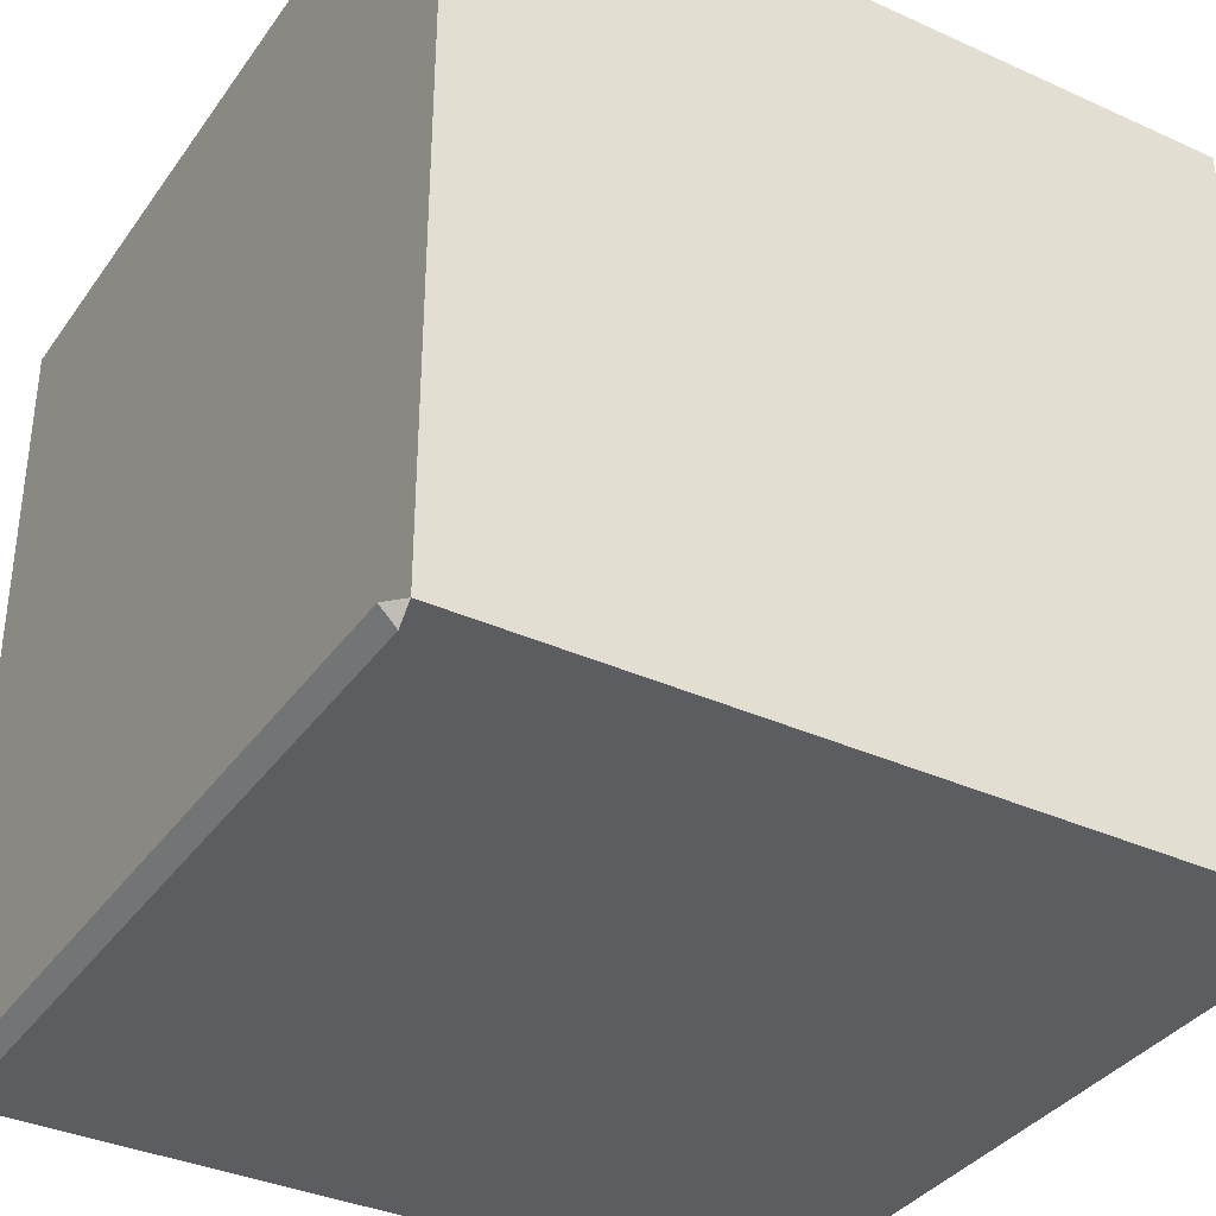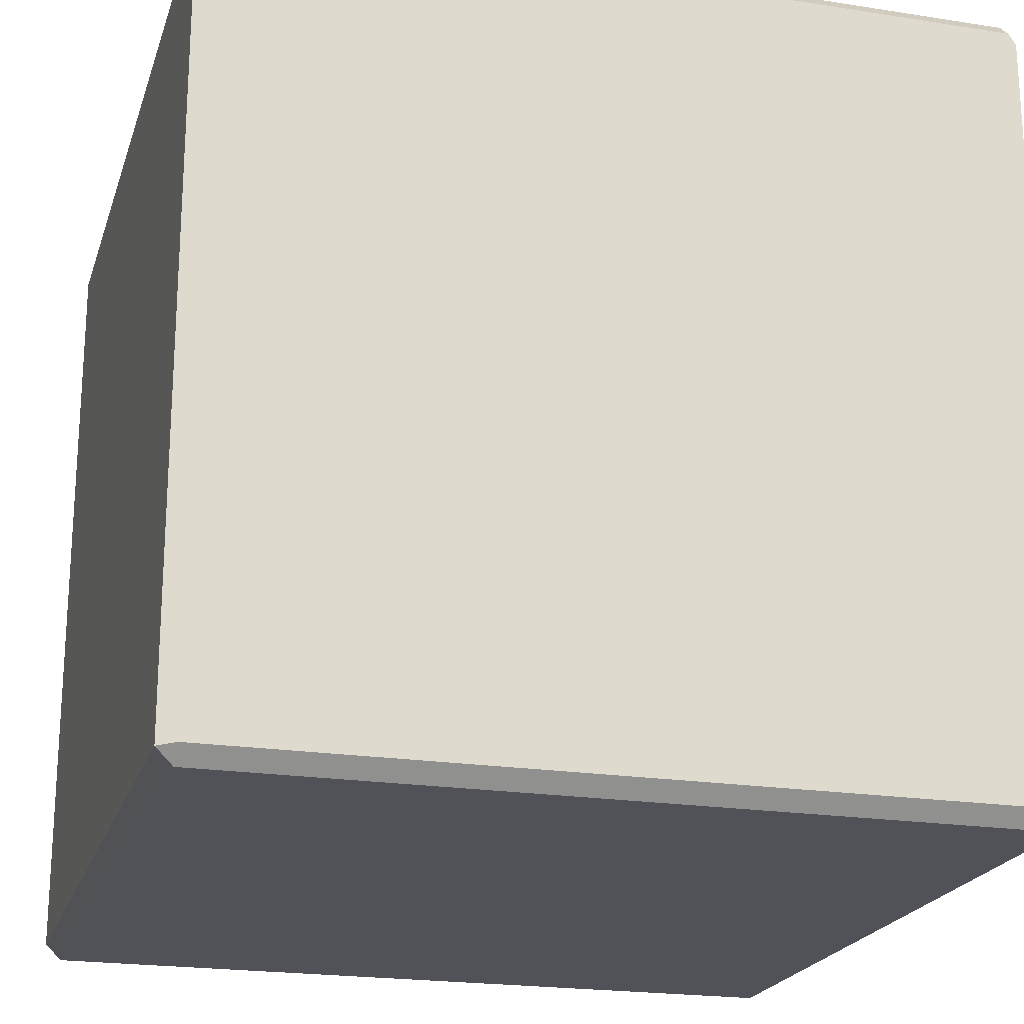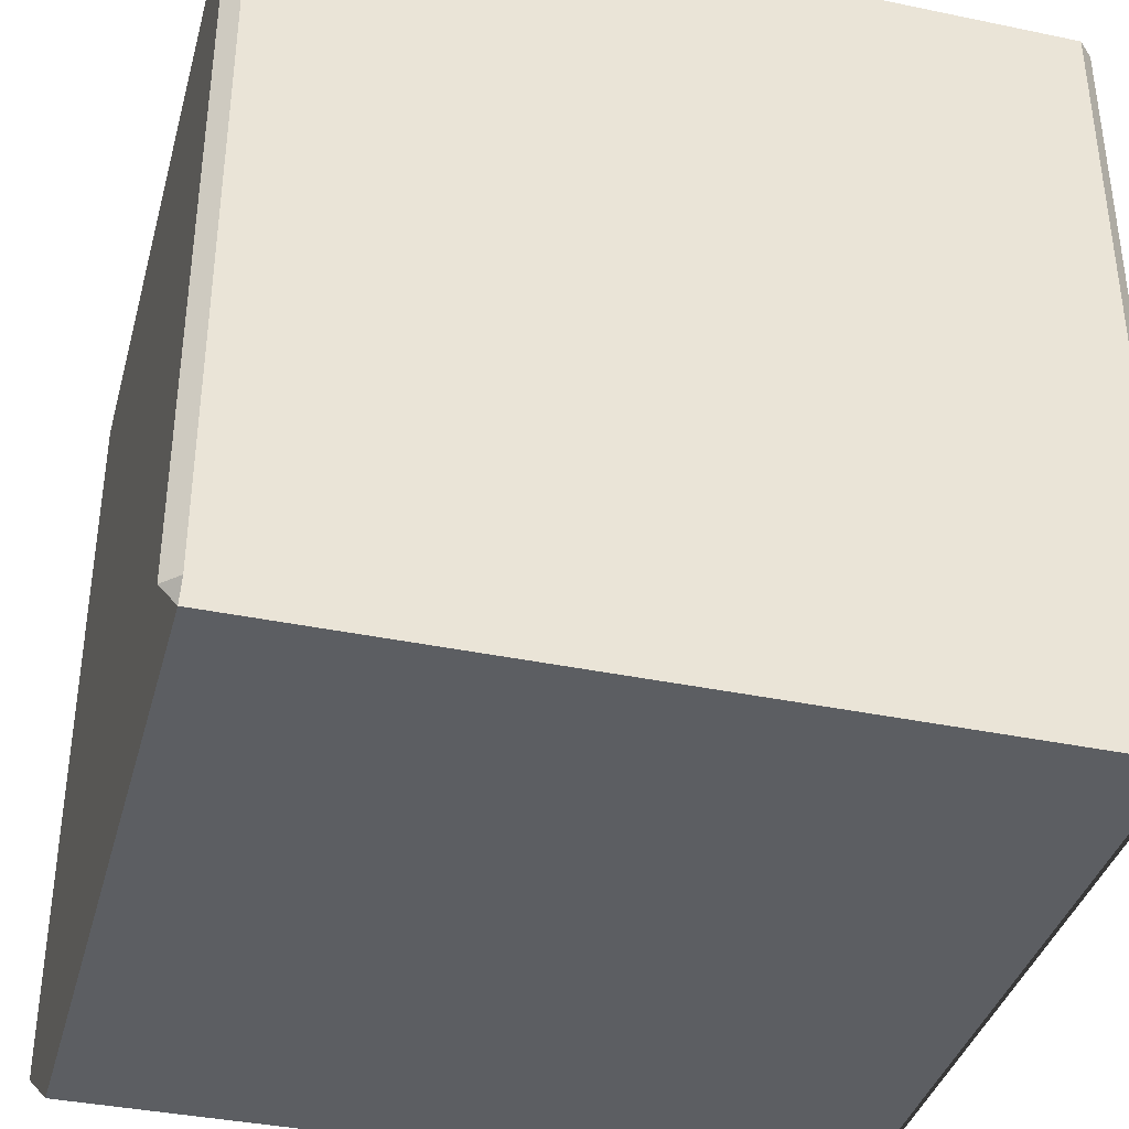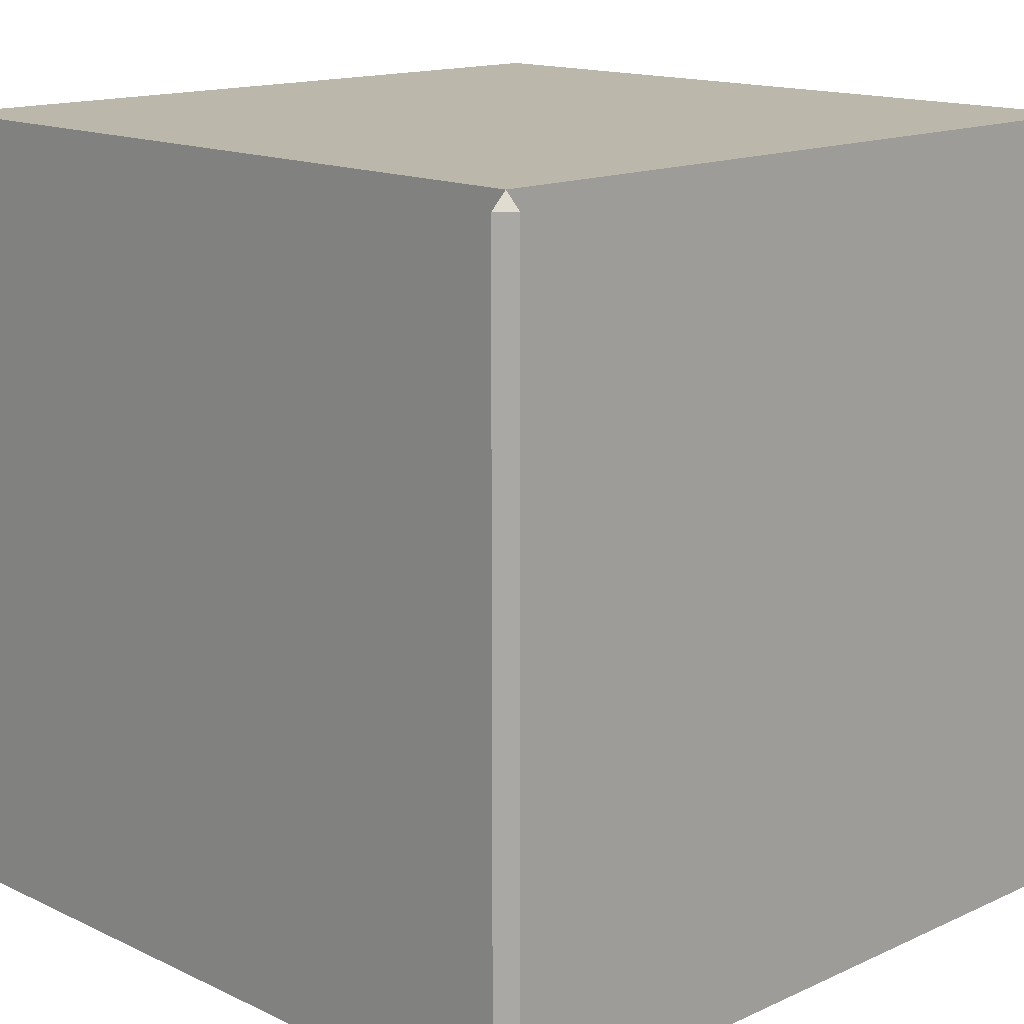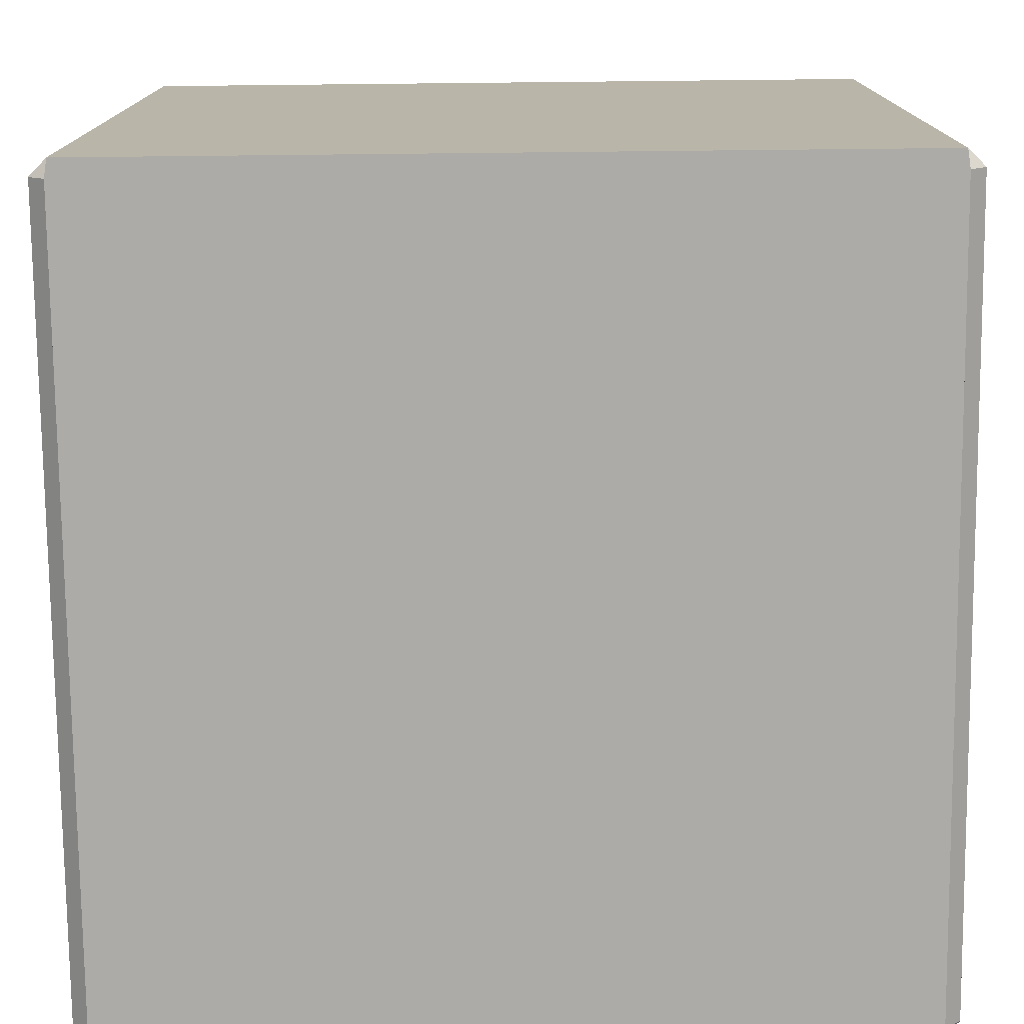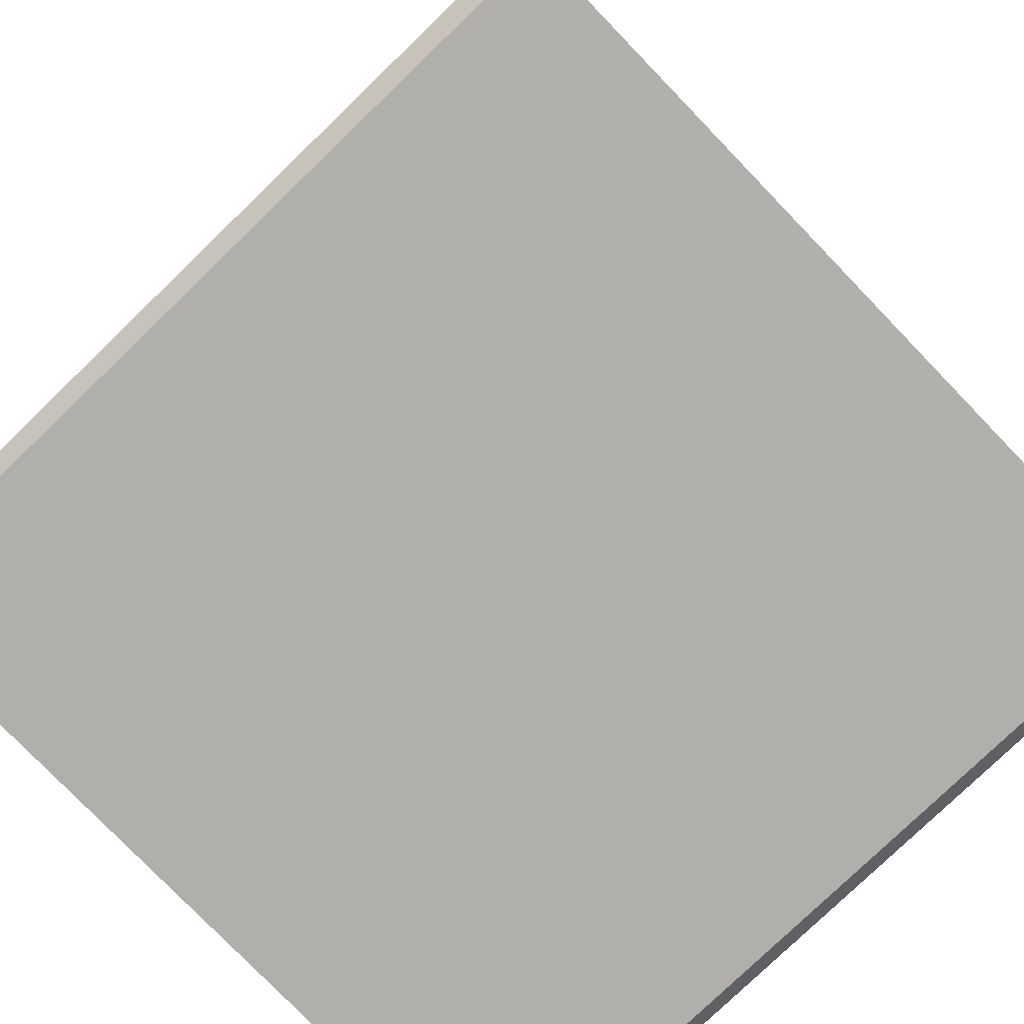
<metadata>
{"format":"obj","ext":"obj","renderer":"f3d","projection":"perspective","resolution":1024,"background":"white","views":[{"elev":-36.0,"azim":-30.7,"up":"+Y"},{"elev":-21.3,"azim":74.4,"up":"+Y"},{"elev":-37.7,"azim":75.1,"up":"+Z"},{"elev":14.7,"azim":-134.5,"up":"+Z"},{"elev":-76.5,"azim":0.6,"up":"+Y"},{"elev":-78.5,"azim":-46.0,"up":"+Y"}]}
</metadata>
<code>
g mesh_19_Push Box -181082_renderer
v 0.48 -0.5 -0.48
v 0.5 -0.48 -0.48
v 0.48 -0.48 -0.5
v -0.48 -0.5 -0.48
v -0.48 -0.48 -0.5
v -0.5 -0.48 -0.48
v 0.48 0.5 -0.48
v 0.48 0.48 -0.5
v 0.5 0.48 -0.48
v -0.48 0.5 -0.48
v -0.5 0.48 -0.48
v -0.48 0.48 -0.5
v 0.48 -0.5 0.48
v 0.48 -0.48 0.5
v 0.5 -0.48 0.48
v -0.48 -0.5 0.48
v -0.5 -0.48 0.48
v -0.48 -0.48 0.5
v 0.48 0.5 0.48
v 0.5 0.48 0.48
v 0.48 0.48 0.5
v -0.48 0.5 0.48
v -0.48 0.48 0.5
v -0.5 0.48 0.48
v -0.48 -0.5 -0.48
v -0.48 -0.5 -0.23
v -0.23 -0.5 -0.48
v -0.23 -0.5 -0.23
v -0.48 -0.5 0.48
v -0.23 -0.5 0.48
v -0.48 -0.5 0.23
v -0.23 -0.5 0.23
v 0.48 -0.5 0.48
v 0.48 -0.5 0.23
v 0.23 -0.5 0.48
v 0.23 -0.5 0.23
v 0.48 -0.5 -0.48
v 0.23 -0.5 -0.48
v 0.48 -0.5 -0.23
v 0.23 -0.5 -0.23
v -0.48 -0.5 0.23
v -0.23 -0.5 0.23
v -0.48 -0.5 -0.23
v -0.23 -0.5 -0.23
v 0.23 -0.5 0.48
v 0.23 -0.5 0.23
v -0.23 -0.5 0.48
v -0.23 -0.5 0.23
v 0.48 -0.5 -0.23
v 0.23 -0.5 -0.23
v 0.48 -0.5 0.23
v 0.23 -0.5 0.23
v -0.23 -0.5 -0.48
v -0.23 -0.5 -0.23
v 0.23 -0.5 -0.48
v 0.23 -0.5 -0.23
v -0.5 -0.48 -0.48
v -0.5 -0.48 0.48
v -0.48 -0.5 -0.48
v -0.48 -0.5 0.48
v 0.48 -0.48 -0.5
v -0.48 -0.48 -0.5
v 0.48 -0.5 -0.48
v -0.48 -0.5 -0.48
v 0.48 0.5 0.48
v 0.23 0.5 0.48
v 0.48 0.5 0.23
v 0.23 0.5 0.23
v -0.48 0.5 0.48
v -0.48 0.5 0.23
v -0.23 0.5 0.48
v -0.23 0.5 0.23
v -0.48 0.5 -0.48
v -0.23 0.5 -0.48
v -0.48 0.5 -0.23
v -0.23 0.5 -0.23
v 0.48 0.5 -0.48
v 0.48 0.5 -0.23
v 0.23 0.5 -0.48
v 0.23 0.5 -0.23
v -0.23 0.5 0.48
v -0.23 0.5 0.23
v 0.23 0.5 0.48
v 0.23 0.5 0.23
v -0.48 0.5 -0.23
v -0.23 0.5 -0.23
v -0.48 0.5 0.23
v -0.23 0.5 0.23
v 0.23 0.5 -0.48
v 0.23 0.5 -0.23
v -0.23 0.5 -0.48
v -0.23 0.5 -0.23
v 0.48 0.5 0.23
v 0.23 0.5 0.23
v 0.48 0.5 -0.23
v 0.23 0.5 -0.23
v 0.48 0.48 0.5
v -0.48 0.48 0.5
v 0.48 0.5 0.48
v -0.48 0.5 0.48
v 0.5 0.48 -0.48
v 0.5 0.48 0.48
v 0.48 0.5 -0.48
v 0.48 0.5 0.48
v -0.48 -0.48 0.5
v -0.48 -0.23 0.5
v -0.23 -0.48 0.5
v -0.23 -0.23 0.5
v -0.48 0.48 0.5
v -0.23 0.48 0.5
v -0.48 0.23 0.5
v -0.23 0.23 0.5
v 0.48 0.48 0.5
v 0.48 0.23 0.5
v 0.23 0.48 0.5
v 0.23 0.23 0.5
v 0.48 -0.48 0.5
v 0.23 -0.48 0.5
v 0.48 -0.23 0.5
v 0.23 -0.23 0.5
v -0.48 0.23 0.5
v -0.23 0.23 0.5
v -0.48 -0.23 0.5
v -0.23 -0.23 0.5
v 0.23 0.48 0.5
v 0.23 0.23 0.5
v -0.23 0.48 0.5
v -0.23 0.23 0.5
v 0.48 -0.23 0.5
v 0.23 -0.23 0.5
v 0.48 0.23 0.5
v 0.23 0.23 0.5
v -0.23 -0.48 0.5
v -0.23 -0.23 0.5
v 0.23 -0.48 0.5
v 0.23 -0.23 0.5
v -0.5 -0.48 0.48
v -0.5 0.48 0.48
v -0.48 -0.48 0.5
v -0.48 0.48 0.5
v 0.48 -0.5 0.48
v -0.48 -0.5 0.48
v 0.48 -0.48 0.5
v -0.48 -0.48 0.5
v 0.48 0.48 -0.5
v 0.23 0.48 -0.5
v 0.48 0.23 -0.5
v 0.23 0.23 -0.5
v -0.48 0.48 -0.5
v -0.48 0.23 -0.5
v -0.23 0.48 -0.5
v -0.23 0.23 -0.5
v -0.48 -0.48 -0.5
v -0.23 -0.48 -0.5
v -0.48 -0.23 -0.5
v -0.23 -0.23 -0.5
v 0.48 -0.48 -0.5
v 0.48 -0.23 -0.5
v 0.23 -0.48 -0.5
v 0.23 -0.23 -0.5
v -0.23 0.48 -0.5
v -0.23 0.23 -0.5
v 0.23 0.48 -0.5
v 0.23 0.23 -0.5
v -0.48 -0.23 -0.5
v -0.23 -0.23 -0.5
v -0.48 0.23 -0.5
v -0.23 0.23 -0.5
v 0.23 -0.48 -0.5
v 0.23 -0.23 -0.5
v -0.23 -0.48 -0.5
v -0.23 -0.23 -0.5
v 0.48 0.23 -0.5
v 0.23 0.23 -0.5
v 0.48 -0.23 -0.5
v 0.23 -0.23 -0.5
v 0.48 0.5 -0.48
v -0.48 0.5 -0.48
v 0.48 0.48 -0.5
v -0.48 0.48 -0.5
v 0.5 -0.48 -0.48
v 0.5 0.48 -0.48
v 0.48 -0.48 -0.5
v 0.48 0.48 -0.5
v -0.5 0.48 -0.48
v -0.5 0.48 -0.23
v -0.5 0.23 -0.48
v -0.5 0.23 -0.23
v -0.5 0.48 0.48
v -0.5 0.23 0.48
v -0.5 0.48 0.23
v -0.5 0.23 0.23
v -0.5 -0.48 0.48
v -0.5 -0.48 0.23
v -0.5 -0.23 0.48
v -0.5 -0.23 0.23
v -0.5 -0.48 -0.48
v -0.5 -0.23 -0.48
v -0.5 -0.48 -0.23
v -0.5 -0.23 -0.23
v -0.5 0.48 0.23
v -0.5 0.23 0.23
v -0.5 0.48 -0.23
v -0.5 0.23 -0.23
v -0.5 -0.23 0.48
v -0.5 -0.23 0.23
v -0.5 0.23 0.48
v -0.5 0.23 0.23
v -0.5 -0.48 -0.23
v -0.5 -0.23 -0.23
v -0.5 -0.48 0.23
v -0.5 -0.23 0.23
v -0.5 0.23 -0.48
v -0.5 0.23 -0.23
v -0.5 -0.23 -0.48
v -0.5 -0.23 -0.23
v -0.48 0.5 -0.48
v -0.48 0.5 0.48
v -0.5 0.48 -0.48
v -0.5 0.48 0.48
v -0.48 -0.48 -0.5
v -0.48 0.48 -0.5
v -0.5 -0.48 -0.48
v -0.5 0.48 -0.48
v 0.5 -0.48 0.48
v 0.5 -0.23 0.48
v 0.5 -0.48 0.23
v 0.5 -0.23 0.23
v 0.5 0.48 0.48
v 0.5 0.48 0.23
v 0.5 0.23 0.48
v 0.5 0.23 0.23
v 0.5 0.48 -0.48
v 0.5 0.23 -0.48
v 0.5 0.48 -0.23
v 0.5 0.23 -0.23
v 0.5 -0.48 -0.48
v 0.5 -0.48 -0.23
v 0.5 -0.23 -0.48
v 0.5 -0.23 -0.23
v 0.5 0.23 0.48
v 0.5 0.23 0.23
v 0.5 -0.23 0.48
v 0.5 -0.23 0.23
v 0.5 0.48 -0.23
v 0.5 0.23 -0.23
v 0.5 0.48 0.23
v 0.5 0.23 0.23
v 0.5 -0.23 -0.48
v 0.5 -0.23 -0.23
v 0.5 0.23 -0.48
v 0.5 0.23 -0.23
v 0.5 -0.48 0.23
v 0.5 -0.23 0.23
v 0.5 -0.48 -0.23
v 0.5 -0.23 -0.23
v 0.48 -0.48 0.5
v 0.48 0.48 0.5
v 0.5 -0.48 0.48
v 0.5 0.48 0.48
v 0.48 -0.5 -0.48
v 0.48 -0.5 0.48
v 0.5 -0.48 -0.48
v 0.5 -0.48 0.48
v -0.23 -0.5 -0.23
v -0.23 -0.5 0.23
v 0.23 -0.5 -0.23
v 0.23 -0.5 0.23
v 0.23 0.5 0.23
v -0.23 0.5 0.23
v 0.23 0.5 -0.23
v -0.23 0.5 -0.23
v -0.23 -0.23 0.5
v -0.23 0.23 0.5
v 0.23 -0.23 0.5
v 0.23 0.23 0.5
v 0.23 0.23 -0.5
v -0.23 0.23 -0.5
v 0.23 -0.23 -0.5
v -0.23 -0.23 -0.5
v -0.5 0.23 -0.23
v -0.5 0.23 0.23
v -0.5 -0.23 -0.23
v -0.5 -0.23 0.23
v 0.5 -0.23 0.23
v 0.5 0.23 0.23
v 0.5 -0.23 -0.23
v 0.5 0.23 -0.23
g mesh_19_Push Box -181082_renderer_0
f 3 2 1
f 6 5 4
f 9 8 7
f 12 11 10
f 15 14 13
f 18 17 16
f 21 20 19
f 24 23 22
f 27 26 25
f 28 26 27
f 31 30 29
f 32 30 31
f 35 34 33
f 36 34 35
f 39 38 37
f 40 38 39
f 43 42 41
f 44 42 43
f 47 46 45
f 48 46 47
f 51 50 49
f 52 50 51
f 55 54 53
f 56 54 55
f 59 58 57
f 60 58 59
f 63 62 61
f 64 62 63
f 67 66 65
f 68 66 67
f 71 70 69
f 72 70 71
f 75 74 73
f 76 74 75
f 79 78 77
f 80 78 79
f 83 82 81
f 84 82 83
f 87 86 85
f 88 86 87
f 91 90 89
f 92 90 91
f 95 94 93
f 96 94 95
f 99 98 97
f 100 98 99
f 103 102 101
f 104 102 103
f 107 106 105
f 108 106 107
f 111 110 109
f 112 110 111
f 115 114 113
f 116 114 115
f 119 118 117
f 120 118 119
f 123 122 121
f 124 122 123
f 127 126 125
f 128 126 127
f 131 130 129
f 132 130 131
f 135 134 133
f 136 134 135
f 139 138 137
f 140 138 139
f 143 142 141
f 144 142 143
f 147 146 145
f 148 146 147
f 151 150 149
f 152 150 151
f 155 154 153
f 156 154 155
f 159 158 157
f 160 158 159
f 163 162 161
f 164 162 163
f 167 166 165
f 168 166 167
f 171 170 169
f 172 170 171
f 175 174 173
f 176 174 175
f 179 178 177
f 180 178 179
f 183 182 181
f 184 182 183
f 187 186 185
f 188 186 187
f 191 190 189
f 192 190 191
f 195 194 193
f 196 194 195
f 199 198 197
f 200 198 199
f 203 202 201
f 204 202 203
f 207 206 205
f 208 206 207
f 211 210 209
f 212 210 211
f 215 214 213
f 216 214 215
f 219 218 217
f 220 218 219
f 223 222 221
f 224 222 223
f 227 226 225
f 228 226 227
f 231 230 229
f 232 230 231
f 235 234 233
f 236 234 235
f 239 238 237
f 240 238 239
f 243 242 241
f 244 242 243
f 247 246 245
f 248 246 247
f 251 250 249
f 252 250 251
f 255 254 253
f 256 254 255
f 259 258 257
f 260 258 259
f 263 262 261
f 264 262 263
g mesh_19_Push Box -181082_renderer_1
f 267 266 265
f 268 266 267
f 271 270 269
f 272 270 271
f 275 274 273
f 276 274 275
f 279 278 277
f 280 278 279
f 283 282 281
f 284 282 283
f 287 286 285
f 288 286 287

</code>
